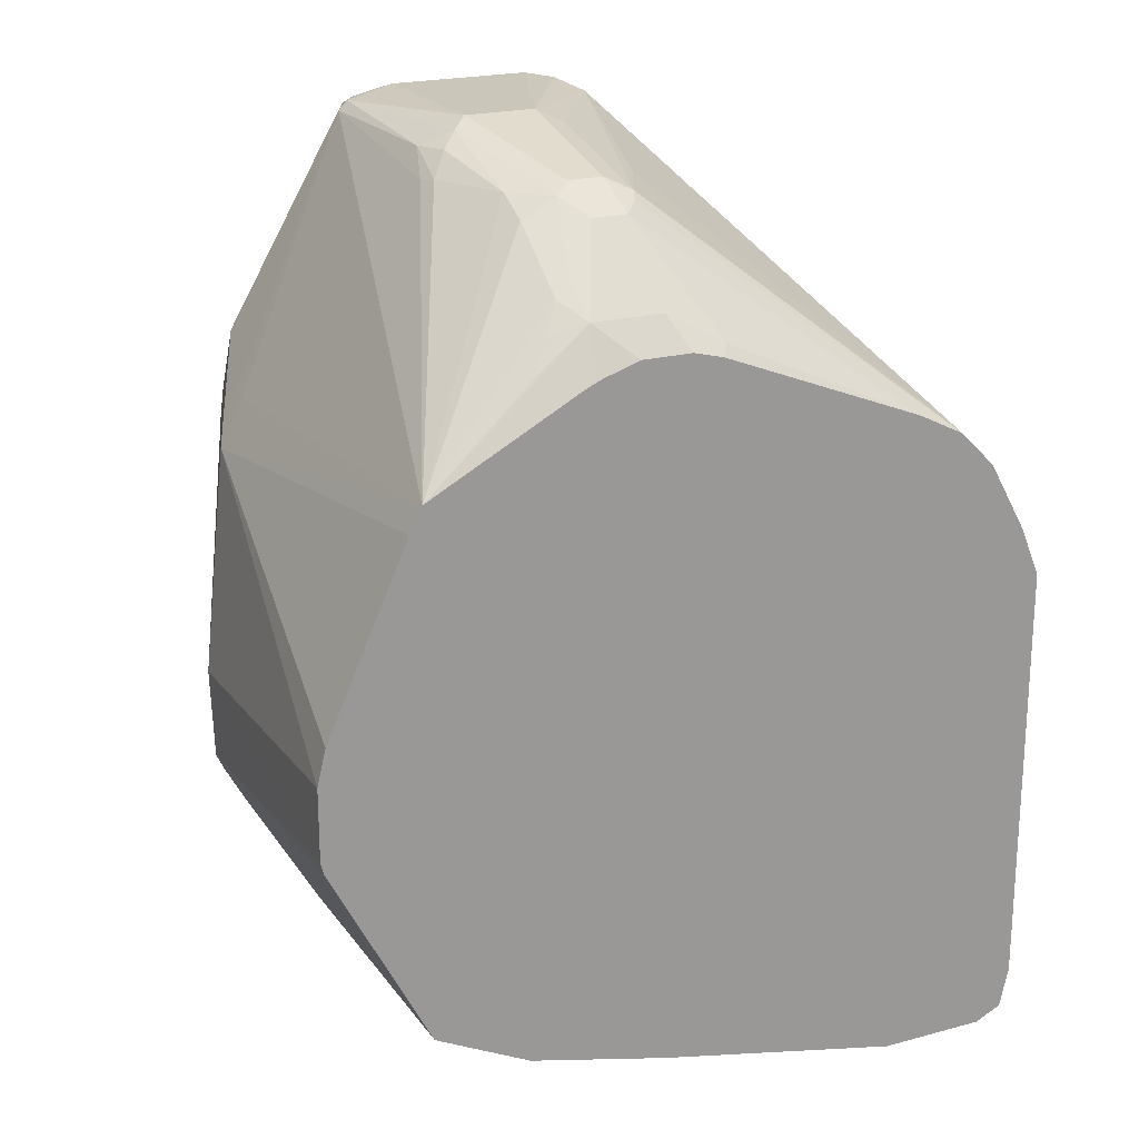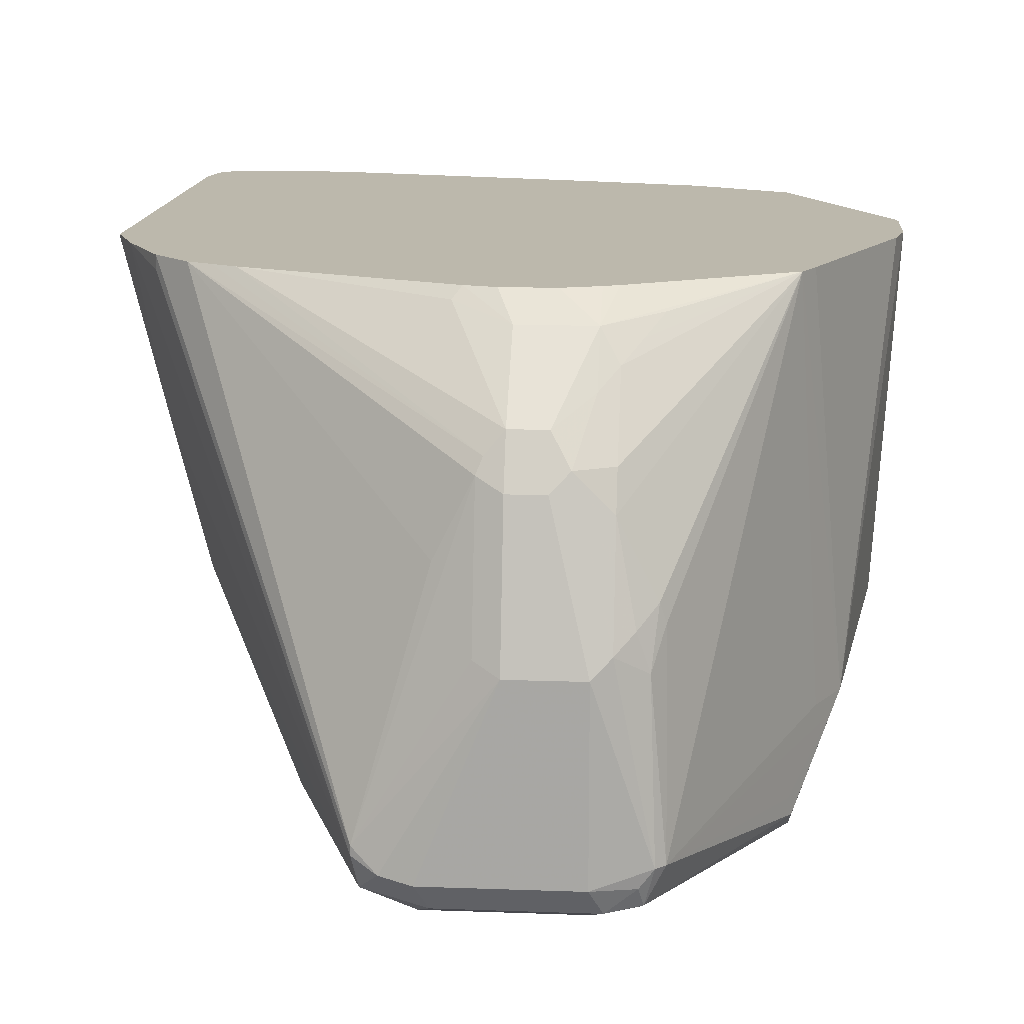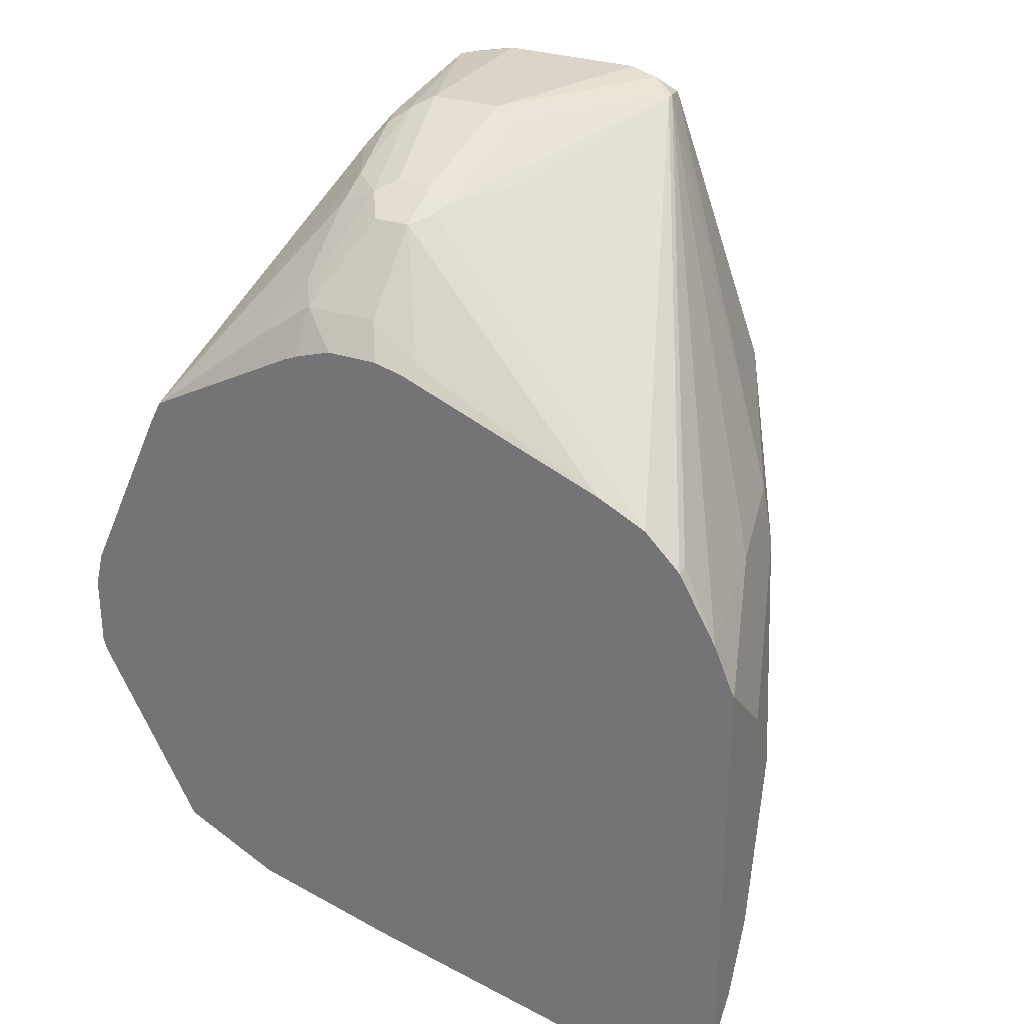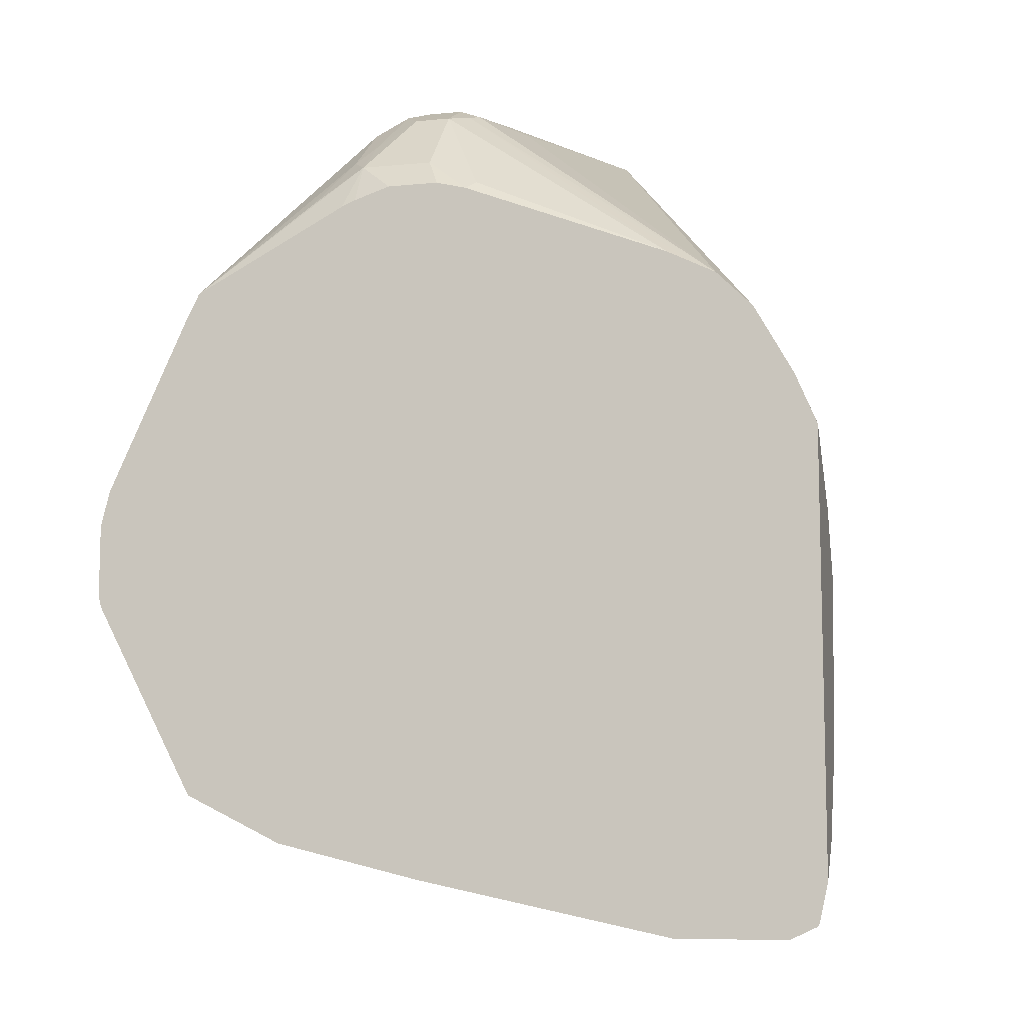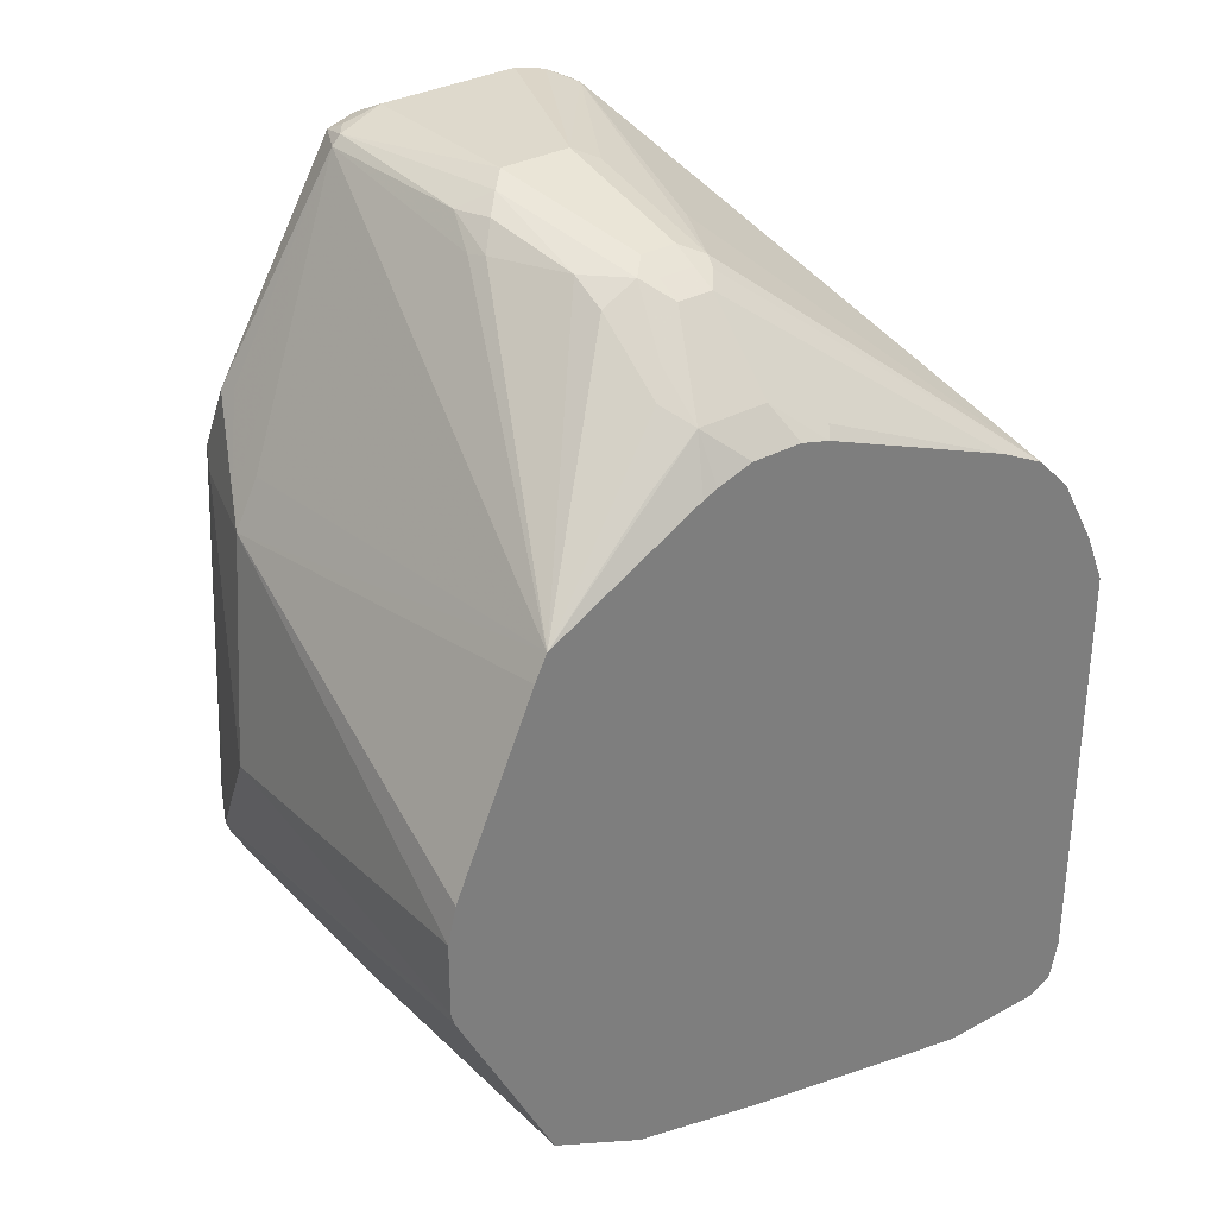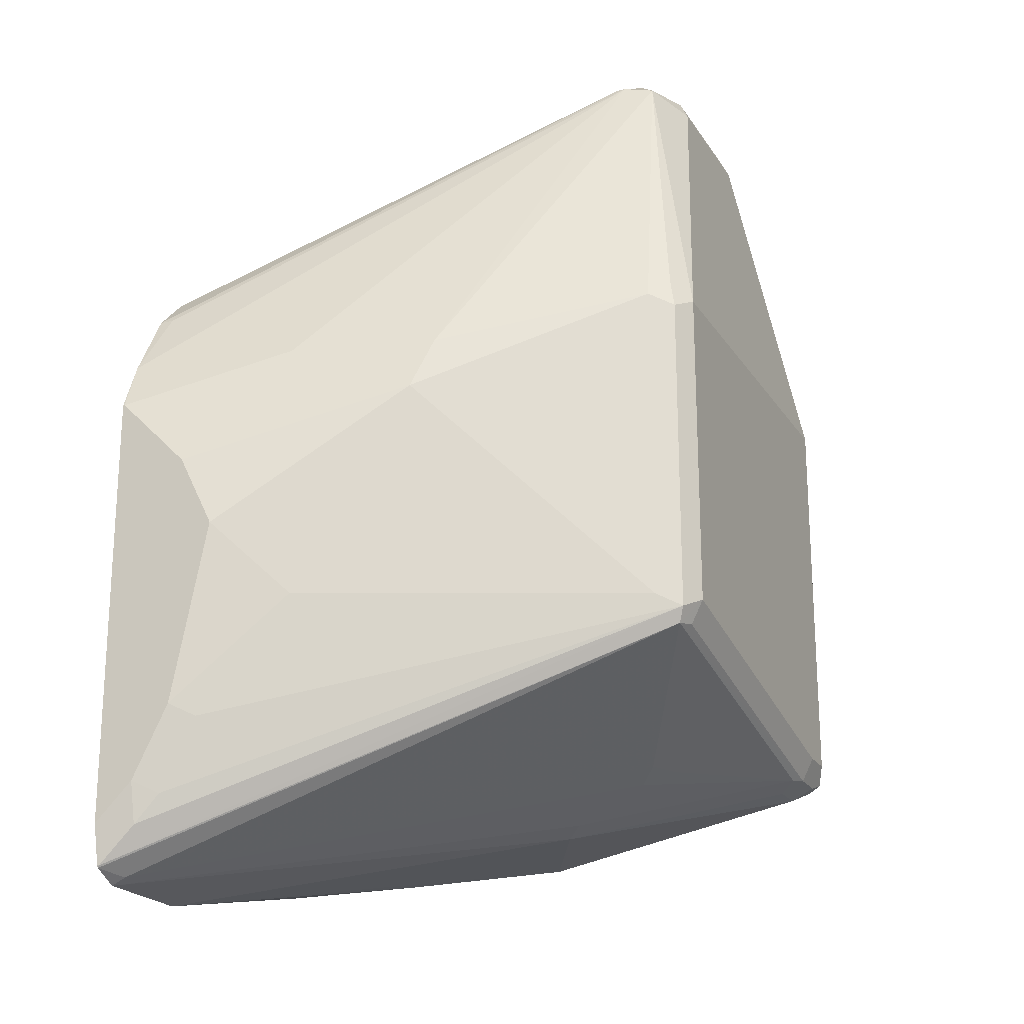
<metadata>
{"format":"obj","ext":"obj","renderer":"f3d","projection":"perspective","resolution":1024,"background":"white","views":[{"elev":21.1,"azim":154.3,"up":"+Z"},{"elev":14.6,"azim":4.5,"up":"+Y"},{"elev":29.3,"azim":-153.5,"up":"+Z"},{"elev":-9.5,"azim":-166.0,"up":"+Z"},{"elev":32.1,"azim":142.6,"up":"+Z"},{"elev":-21.2,"azim":-66.3,"up":"+Z"}]}
</metadata>
<code>
v 0.05746 -0.5938 0.01914
v 0.07663 -0.6513 0.03828
v 0.06878 -0.5928 0.04613
v 0.05746 -0.5928 0.01914
v 0.05746 -0.6129 4.408e-05
v 0.08621 -0.68 0.04785
v 0.0894 -0.6002 0.08298
v 0.0894 -0.5928 0.08298
v 0.2011 -0.8332 0.2394
v 0.05746 -0.5928 -0.2116
v 0.05746 -0.6321 -0.01915
v 0.06066 -0.6289 -0.003162
v 0.07663 -0.6896 4.408e-05
v 0.09579 -0.7279 0.03828
v 0.1054 -0.7566 0.04785
v 0.2011 -0.8284 0.2394
v 0.1086 -0.5928 0.1021
v 0.2043 -0.8491 0.2362
v 0.2139 -0.8396 0.2458
v 0.06204 -0.5928 -0.2321
v 0.06227 -0.5938 -0.2322
v 0.05746 -0.5938 -0.2107
v 0.05746 -0.6513 -0.05743
v 0.09579 -0.747 0.01914
v 0.1532 -0.8619 0.07657
v 0.2681 -0.747 0.249
v 0.2554 -0.7406 0.2426
v 0.2554 -0.664 0.2234
v 0.2363 -0.7023 0.2234
v 0.1213 -0.5928 0.1085
v 0.2586 -0.656 0.2202
v 0.2299 -0.8619 0.2298
v 0.2363 -0.8556 0.2426
v 0.1628 -0.8715 0.08619
v 0.1724 -0.8811 0.07657
v 0.2299 -0.8428 0.249
v 0.06235 -0.5928 -0.2327
v 0.06227 -0.6129 -0.2131
v 0.06277 -0.5928 -0.2335
v 0.1628 -0.8715 -0.1101
v 0.1596 -0.8747 -0.1021
v 0.05746 -0.6129 -0.1915
v 0.05746 -0.6321 -0.1532
v 0.07663 -0.6896 -0.09577
v 0.1532 -0.8619 -0.09577
v 0.1277 -0.8109 0.006361
v 0.1596 -0.8747 0.0702
v 0.3065 -0.747 0.249
v 0.2681 -0.6704 0.2298
v 0.2681 -0.6576 0.2234
v 0.2681 -0.6449 0.217
v 0.1341 -0.5928 0.1149
v 0.3065 -0.8619 0.2298
v 0.3128 -0.8556 0.2426
v 0.3831 -0.8811 0.07657
v 0.1724 -0.8811 -0.09577
v 0.3065 -0.8428 0.249
v 0.06385 -0.6257 -0.1979
v 0.07663 -0.5928 -0.2399
v 0.07663 -0.6002 -0.2362
v 0.1724 -0.8747 -0.1085
v 0.249 -0.8236 -0.1604
v 0.3543 -0.8715 -0.1484
v 0.3639 -0.8747 -0.1468
v 0.06385 -0.6449 -0.1596
v 0.08302 -0.7023 -0.1021
v 0.3352 -0.8332 0.2442
v 0.316 -0.7374 0.2442
v 0.2873 -0.6704 0.2298
v 0.2873 -0.6576 0.2234
v 0.2873 -0.6449 0.217
v 0.2681 -0.6066 0.1787
v 0.2395 -0.5986 0.1628
v 0.2441 -0.5928 0.1582
v 0.328 -0.8571 0.2298
v 0.3304 -0.8523 0.2394
v 0.328 -0.8428 0.2442
v 0.3927 -0.8763 0.067
v 0.3959 -0.8747 0.07657
v 0.3895 -0.8747 0.08935
v 0.3831 -0.8811 -0.1341
v 0.3639 -0.8811 -0.1341
v 0.1341 -0.5928 -0.2399
v 0.2681 -0.7662 -0.1915
v 0.2586 -0.7757 -0.1867
v 0.2586 -0.814 -0.1676
v 0.2681 -0.83 -0.1596
v 0.3639 -0.8619 -0.1532
v 0.3831 -0.8747 -0.1468
v 0.3927 -0.8763 -0.1436
v 0.34 -0.8332 0.2394
v 0.332 -0.747 0.2362
v 0.3256 -0.7279 0.237
v 0.316 -0.68 0.225
v 0.2969 -0.6608 0.225
v 0.3065 -0.6321 0.1987
v 0.3065 -0.6066 0.1787
v 0.26 -0.5928 0.1623
v 0.3974 -0.8715 0.08619
v 0.3974 -0.8523 0.1245
v 0.4086 -0.8683 -0.1149
v 0.2681 -0.6704 -0.2107
v 0.3447 -0.7279 -0.1915
v 0.2681 -0.5928 -0.2107
v 0.3831 -0.8619 -0.1532
v 0.3959 -0.8683 -0.1468
v 0.407 -0.8595 -0.1341
v 0.3384 -0.7279 0.2234
v 0.3959 -0.8428 0.1277
v 0.4166 -0.814 0.08619
v 0.4086 -0.8045 0.1021
v 0.3961 -0.5928 0.109
v 0.3352 -0.7183 0.225
v 0.316 -0.6608 0.2155
v 0.316 -0.6225 0.1867
v 0.3141 -0.5928 0.1527
v 0.3065 -0.5928 0.156
v 0.2873 -0.5928 0.1623
v 0.3256 -0.6129 0.1724
v 0.3352 -0.6034 0.158
v 0.4166 -0.8523 -0.1053
v 0.4214 -0.8428 -0.1149
v 0.4022 -0.8619 0.07657
v 0.4118 -0.8571 -0.1245
v 0.415 -0.8556 -0.1149
v 0.3959 -0.7534 -0.166
v 0.3447 -0.5928 -0.1915
v 0.4086 -0.8364 -0.1404
v 0.415 -0.8491 -0.1277
v 0.4214 -0.8045 0.07657
v 0.4027 -0.5928 0.09576
v 0.449 -0.5928 -0.06375
v 0.4506 -0.5928 -0.05743
v 0.4405 -0.7853 -0.03829
v 0.3959 -0.5928 -0.166
v 0.4506 -0.5928 -0.01915
v 0.446 -0.5928 4.408e-05
f 71 95 96
f 70 95 71
f 69 95 70
f 68 94 95
f 68 93 94
f 67 76 91
f 67 92 68
f 67 91 92
f 64 89 90
f 67 77 76
f 64 90 82
f 64 105 89
f 68 92 93
f 71 96 97
f 76 100 91
f 72 118 98
f 83 104 102
f 83 103 84
f 64 88 105
f 83 102 103
f 81 82 90
f 79 101 99
f 72 97 118
f 79 99 80
f 78 90 101
f 76 99 100
f 75 99 76
f 75 80 99
f 72 74 73
f 72 98 74
f 78 101 79
f 63 88 64
f 55 78 79
f 63 85 84
f 49 70 50
f 84 103 105
f 50 70 71
f 50 71 51
f 51 71 97
f 51 97 72
f 51 72 73
f 51 73 52
f 52 73 74
f 53 75 54
f 53 55 75
f 54 76 77
f 54 77 57
f 54 75 76
f 63 84 88
f 55 79 80
f 55 81 90
f 55 90 78
f 56 61 64
f 56 64 82
f 57 77 67
f 59 83 84
f 59 84 85
f 59 85 60
f 60 85 86
f 60 86 62
f 62 86 87
f 62 87 63
f 63 87 86
f 63 86 85
f 55 80 75
f 84 105 88
f 106 128 129
f 89 106 90
f 103 126 106
f 103 106 105
f 103 127 135
f 103 135 126
f 106 129 107
f 106 126 128
f 107 129 124
f 108 112 113
f 110 130 111
f 111 130 112
f 112 130 131
f 112 120 119
f 112 119 115
f 112 115 114
f 102 127 103
f 121 125 122
f 122 133 134
f 122 134 123
f 122 125 129
f 122 129 132
f 123 134 130
f 124 129 125
f 126 132 128
f 126 135 132
f 128 132 129
f 130 134 136
f 130 136 137
f 130 137 131
f 133 136 134
f 49 69 70
f 122 132 133
f 102 104 127
f 101 125 121
f 101 124 125
f 90 106 107
f 90 107 101
f 91 108 92
f 91 100 109
f 91 109 110
f 91 110 111
f 91 111 112
f 91 112 108
f 92 108 113
f 92 113 93
f 93 113 94
f 94 113 112
f 94 112 114
f 94 114 95
f 95 114 115
f 95 115 96
f 96 115 97
f 101 107 124
f 100 110 109
f 99 110 100
f 99 130 110
f 99 123 130
f 99 122 123
f 89 105 106
f 99 121 122
f 97 112 116
f 97 120 112
f 97 119 120
f 97 115 119
f 97 117 118
f 97 116 117
f 99 101 121
f 48 95 69
f 3 20 10
f 48 67 68
f 3 39 37
f 3 37 20
f 3 10 4
f 3 6 9
f 3 9 7
f 5 11 12
f 5 12 13
f 5 13 6
f 6 13 14
f 6 14 15
f 6 15 9
f 7 9 16
f 7 16 8
f 8 16 17
f 3 59 39
f 9 18 19
f 9 15 18
f 10 20 21
f 11 13 12
f 11 23 13
f 13 23 24
f 13 24 15
f 13 15 14
f 15 24 25
f 15 25 18
f 16 19 26
f 16 26 27
f 16 27 28
f 16 28 29
f 16 29 17
f 9 19 16
f 17 29 28
f 3 83 59
f 3 127 104
f 48 68 95
f 1 2 3
f 1 3 4
f 1 4 10
f 1 10 22
f 1 22 42
f 1 42 43
f 1 43 23
f 1 23 11
f 1 11 5
f 1 5 2
f 2 6 3
f 2 5 6
f 3 7 8
f 3 104 83
f 3 8 17
f 3 30 52
f 3 52 74
f 3 74 98
f 3 98 118
f 3 118 117
f 3 117 116
f 3 116 112
f 3 112 131
f 3 131 137
f 3 137 136
f 3 136 133
f 3 133 132
f 3 132 135
f 3 135 127
f 3 17 30
f 17 28 31
f 10 21 22
f 18 32 33
f 32 53 54
f 32 54 33
f 32 35 55
f 32 55 53
f 33 54 57
f 33 57 36
f 34 47 35
f 35 47 41
f 35 41 56
f 35 56 82
f 35 82 81
f 17 31 30
f 38 58 42
f 38 41 58
f 39 59 60
f 39 60 40
f 40 61 56
f 48 57 67
f 44 66 45
f 43 66 44
f 43 45 66
f 43 65 45
f 43 58 65
f 31 51 52
f 42 58 43
f 41 45 65
f 40 64 61
f 40 63 64
f 40 62 63
f 40 60 62
f 40 56 41
f 41 65 58
f 30 31 52
f 35 81 55
f 28 50 51
f 18 33 19
f 28 51 31
f 18 34 35
f 18 35 32
f 19 33 36
f 19 36 26
f 20 37 21
f 21 38 42
f 21 42 22
f 21 37 39
f 21 39 40
f 21 40 41
f 21 41 38
f 23 43 44
f 23 44 45
f 18 25 34
f 24 46 25
f 23 45 24
f 26 28 27
f 26 49 28
f 26 69 49
f 26 57 48
f 26 36 57
f 26 48 69
f 25 41 47
f 25 45 41
f 25 46 45
f 24 45 46
f 25 47 34
f 28 49 50

</code>
